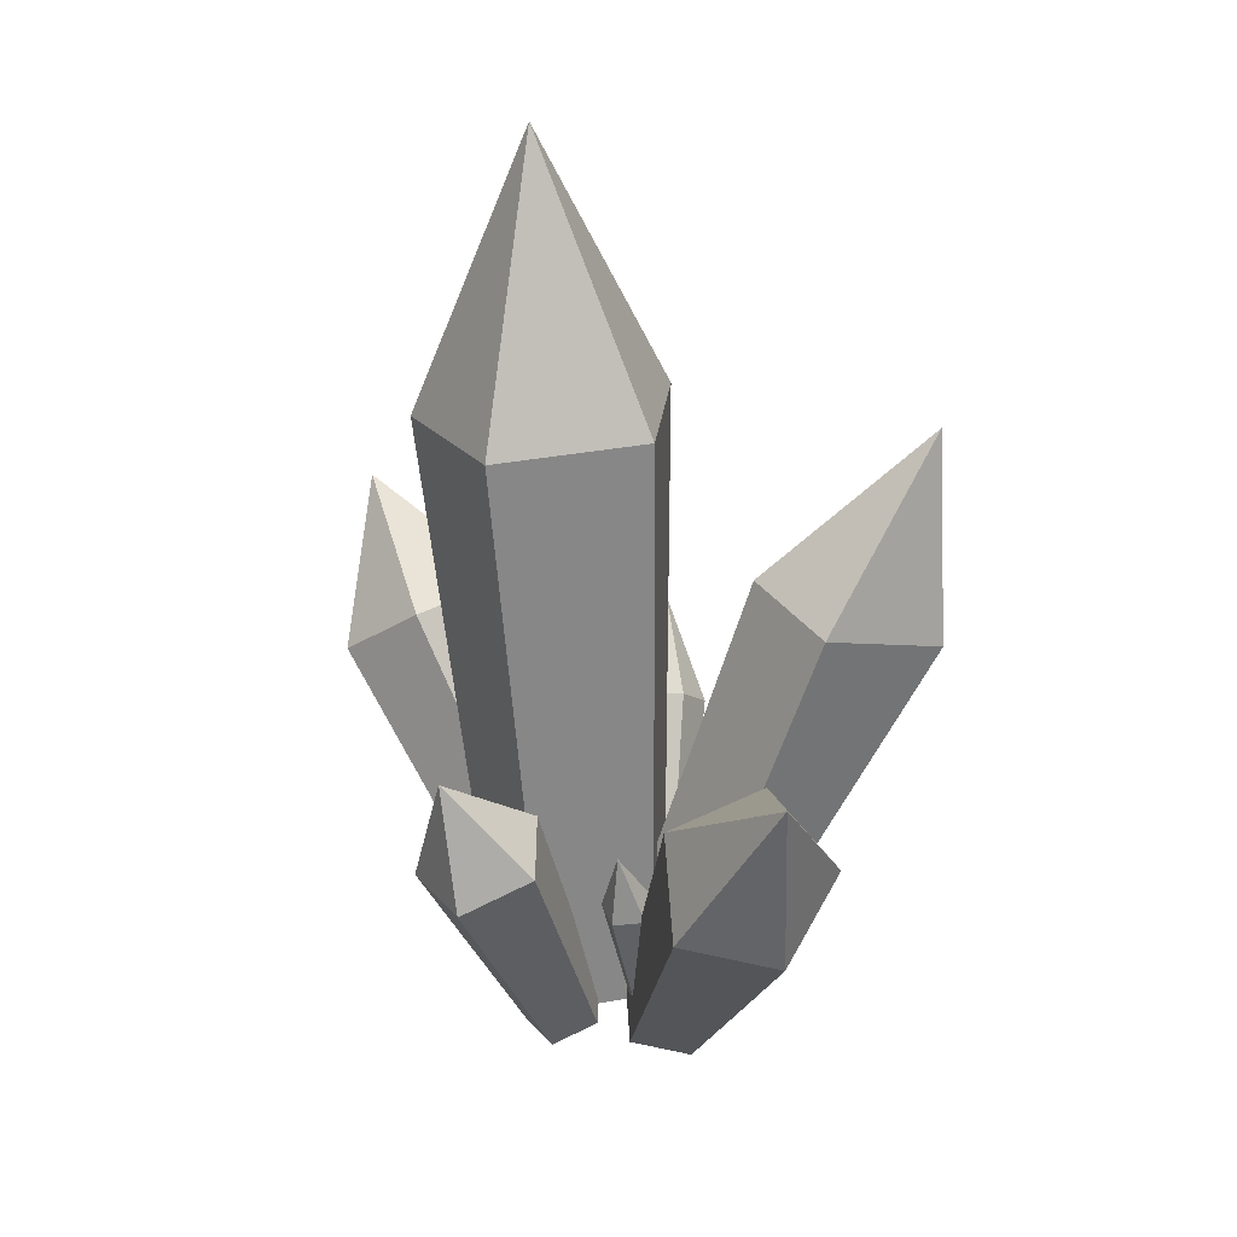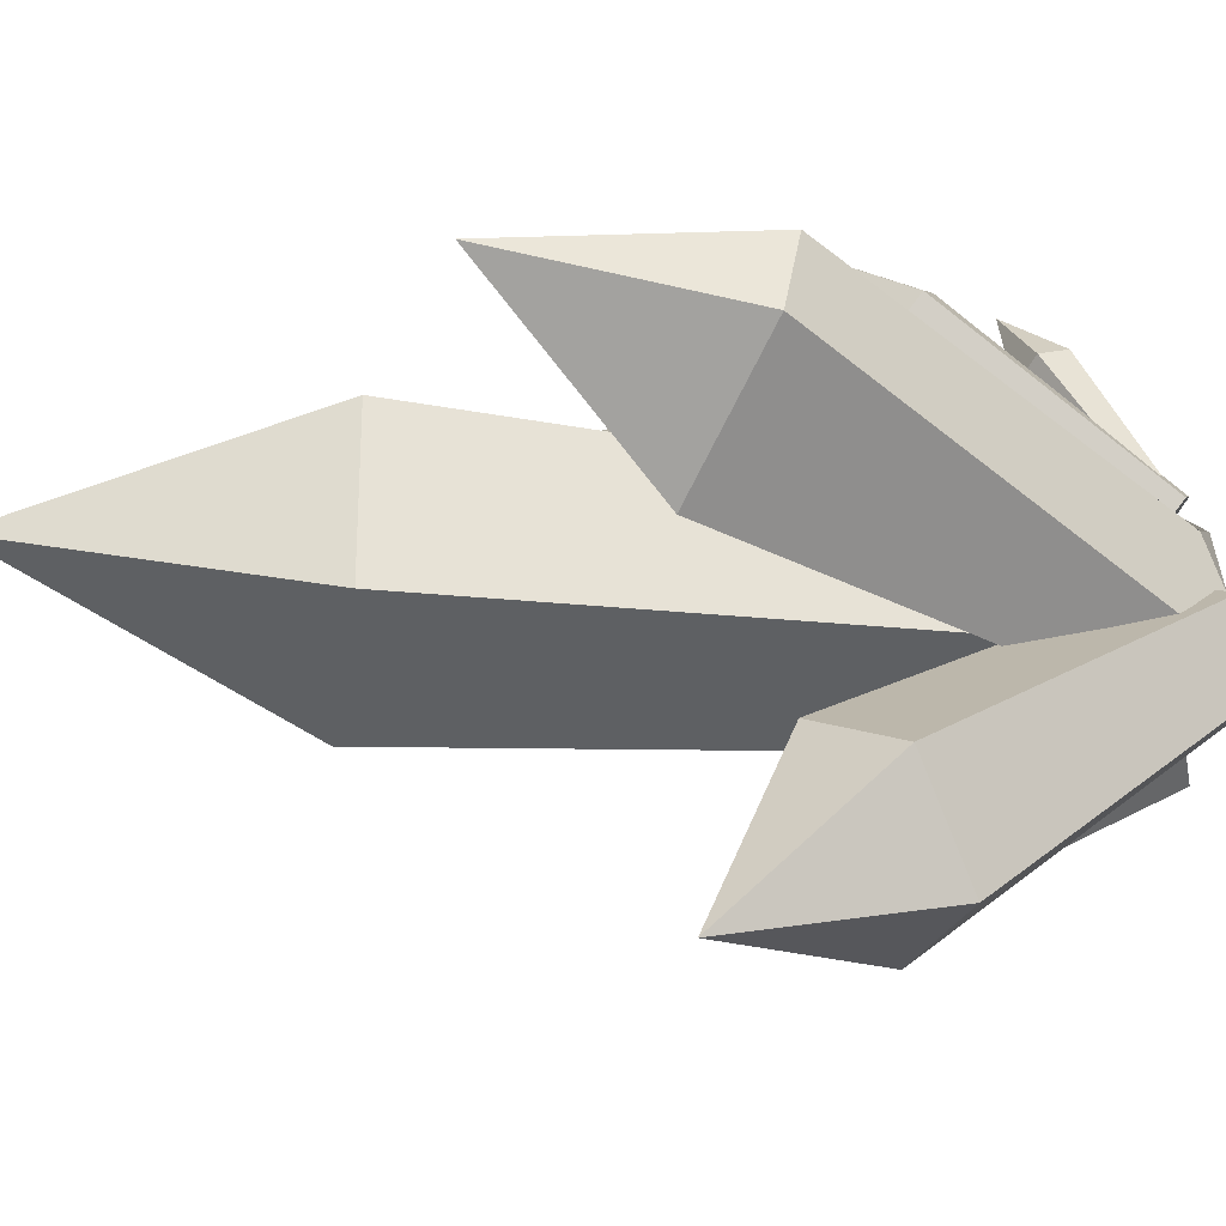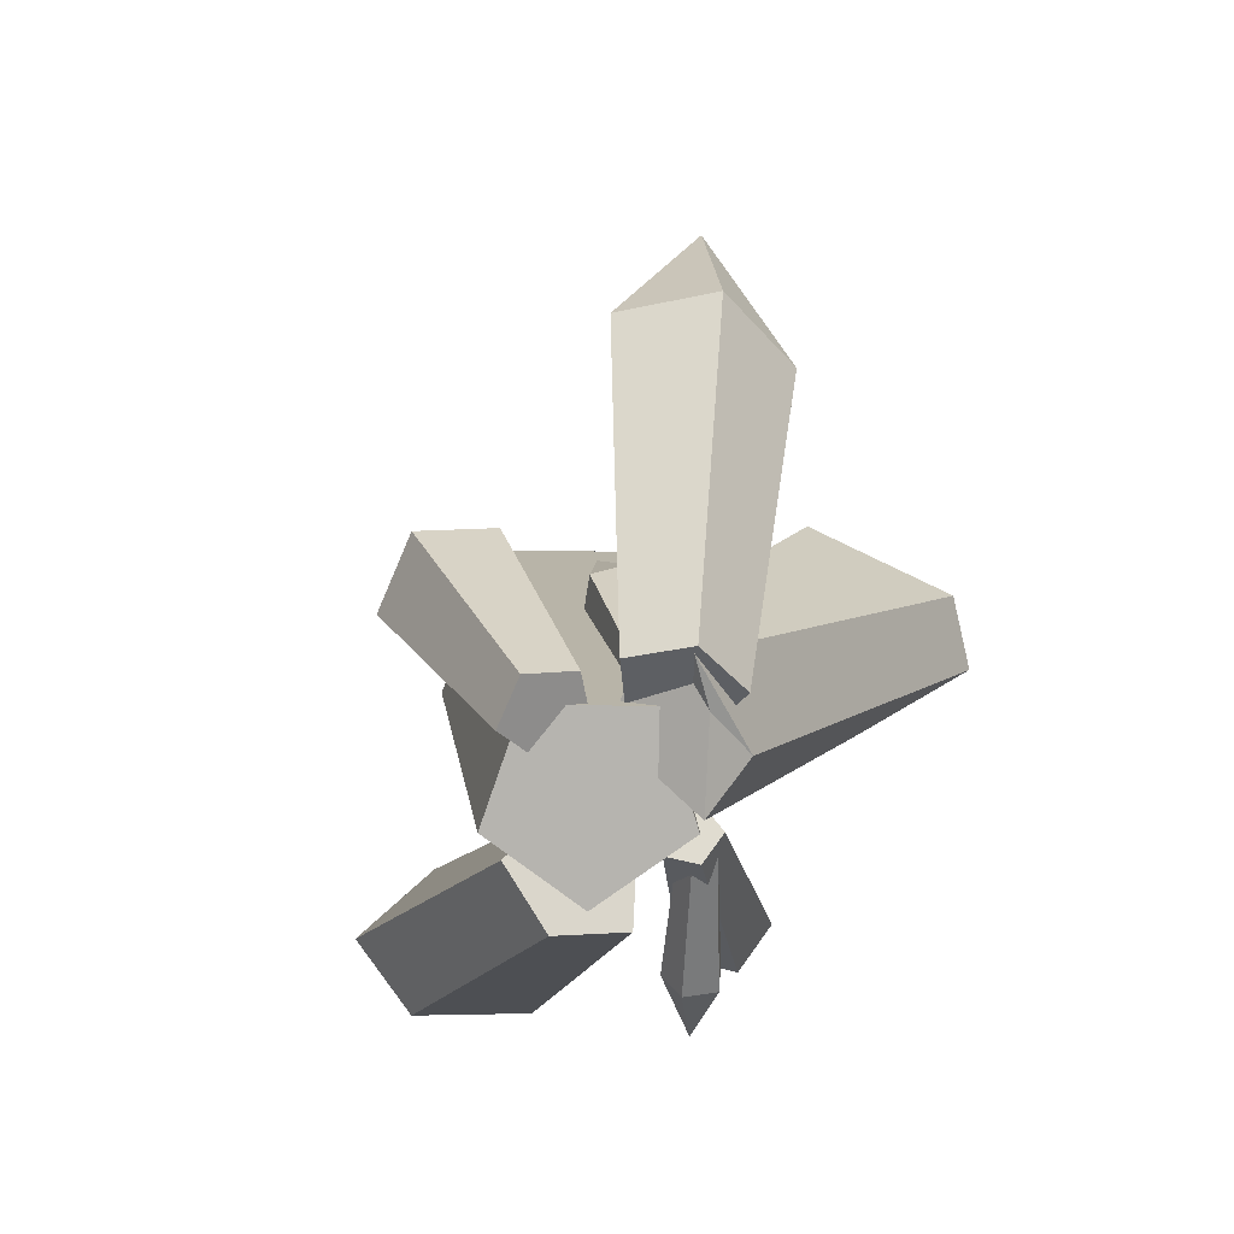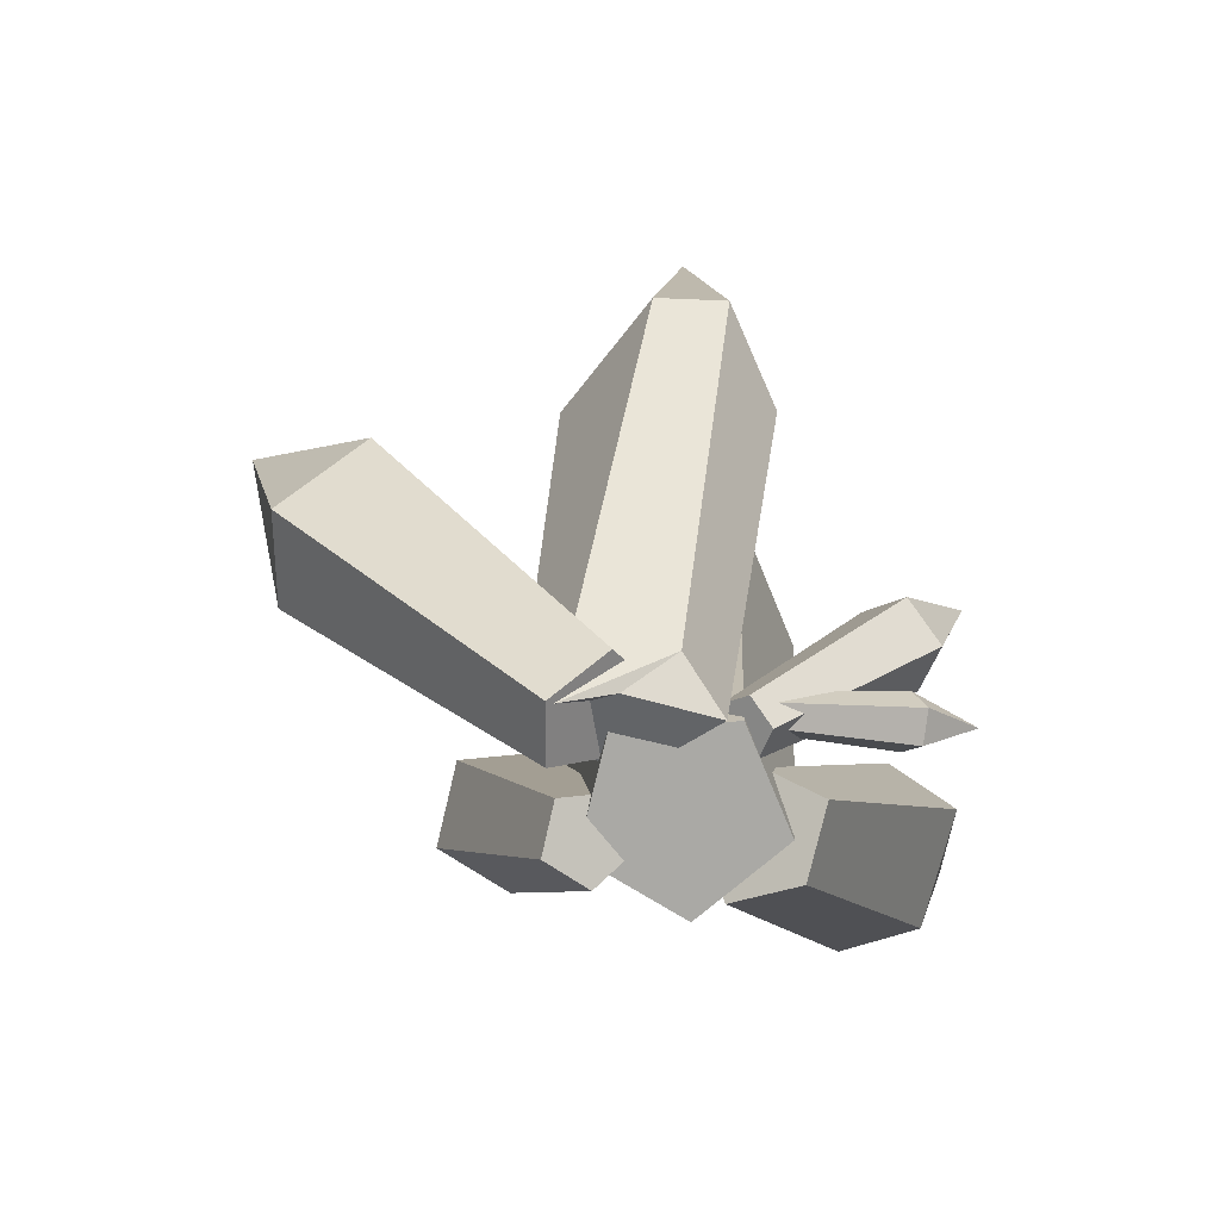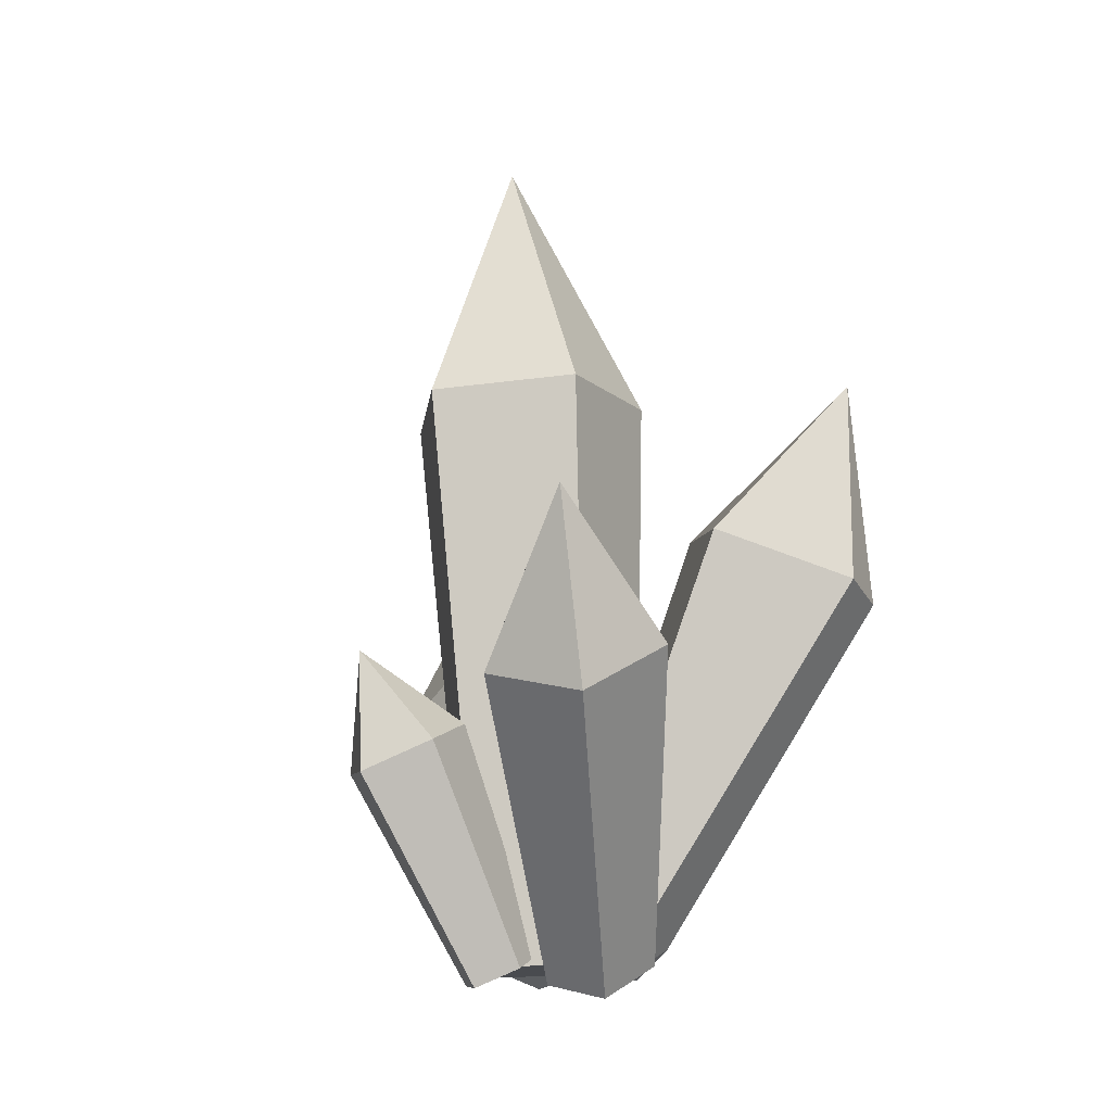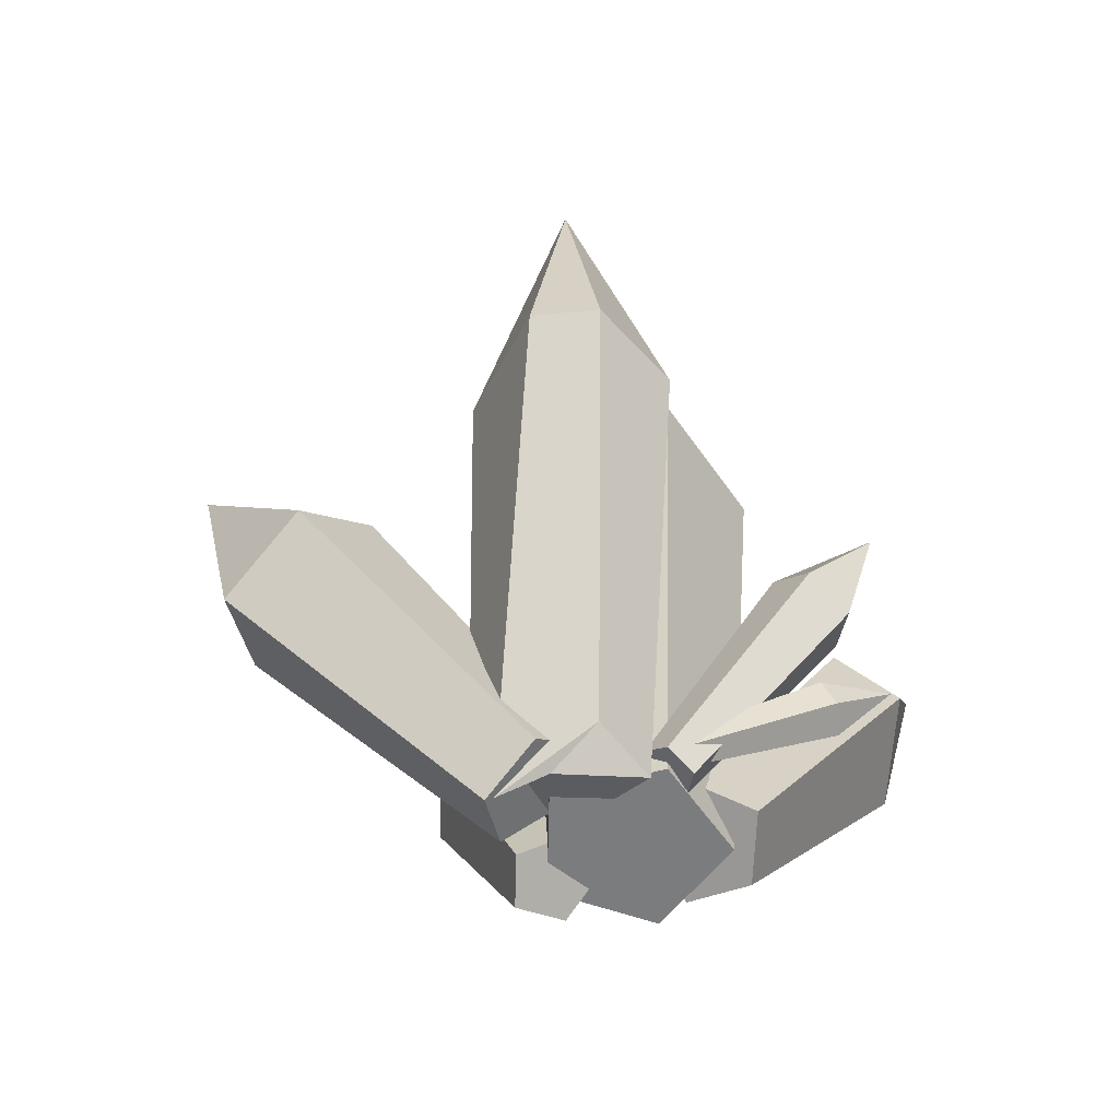
<metadata>
{"format":"obj","ext":"obj","renderer":"f3d","projection":"perspective","resolution":1024,"background":"white","views":[{"elev":25.8,"azim":-173.5,"up":"+Y"},{"elev":-28.5,"azim":-102.6,"up":"+Z"},{"elev":-79.2,"azim":-163.2,"up":"+Y"},{"elev":-72.0,"azim":-85.5,"up":"+Y"},{"elev":-12.7,"azim":-151.6,"up":"+Y"},{"elev":-55.5,"azim":-73.2,"up":"+Y"}]}
</metadata>
<code>
g default
v 2.227 0.6693 -4.756
v -3.354 0.9994 -2.94
v -3.354 0.9994 2.94
v 2.227 0.6693 4.756
v 5.677 0.4653 -0
v 4.621 33.42 -6.787
v -3.343 33.89 -4.194
v -3.343 33.89 4.194
v 4.621 33.42 6.787
v 9.543 33.13 -0
v 0.6847 0.7606 -0
v 3.228 48.54 0
v -3.132 3.008 3.108
v -4.055 2.661 3.585
v -3.863 1.706 3.976
v -2.821 1.463 3.741
v -2.37 2.268 3.205
v -0.7615 6.801 9.861
v -2.229 6.249 10.62
v -1.923 4.73 11.24
v -0.2668 4.343 10.87
v 0.451 5.623 10.01
v -3.248 2.221 3.523
v 0.13 7.073 13.71
v -1.956 2.048 2.07
v -3.729 2.214 1.963
v -4.402 1.304 3.245
v -3.045 0.5764 4.146
v -1.533 1.036 3.419
v -0.9415 13.04 9.306
v -3.761 13.3 9.135
v -4.83 11.85 11.17
v -2.672 10.7 12.61
v -0.2688 11.43 11.45
v -2.933 1.436 2.969
v -2.258 16.91 14.3
v 5.148 0.9619 1.569
v 2.434 2.872 0.6464
v -0.3313 3.05 3.619
v 0.6738 1.25 6.378
v 4.06 -0.04067 5.112
v 15.12 16.01 7.293
v 10.8 19.05 5.826
v 6.407 19.33 10.55
v 8.005 16.47 13.62
v 13.39 14.42 11.36
v 2.397 1.619 3.465
v 14.61 24.07 13.48
v -2.84 0.9432 -5.327
v -3.923 1.096 -5.266
v -4.138 1.408 -4.287
v -3.189 1.449 -3.743
v -2.387 1.161 -4.386
v -1.664 8.493 -8.015
v -3.385 8.736 -7.918
v -3.728 9.232 -6.361
v -2.218 9.297 -5.496
v -0.9425 8.84 -6.518
v -3.296 1.211 -4.602
v -1.949 12.44 -7.89
v -2.357 -0.3177 -5.672
v -5.668 -1.08 -5.399
v -7.15 0.7088 -2.454
v -4.754 2.577 -0.9081
v -1.792 1.943 -2.897
v -5.802 14.26 -18.54
v -11.07 13.05 -18.11
v -13.42 15.89 -13.43
v -9.613 18.86 -10.97
v -4.904 17.85 -14.13
v -4.344 0.7661 -3.466
v -11.01 22.97 -20.31
v 1.802 -0.423 -6.253
v -0.5699 0.6244 -5.464
v -0.2948 1.492 -2.911
v 2.247 0.9805 -2.122
v 3.544 -0.2029 -4.188
v 5.698 10.9 -11.89
v 1.926 12.56 -10.64
v 2.364 13.94 -6.578
v 6.406 13.13 -5.324
v 8.467 11.25 -8.608
v 1.346 0.4942 -4.188
v 6.687 17.77 -10.63
v -4.122 1.226 -6.782
v -5.417 -0.7708 -5.069
v -6.488 1.739 0.474
v -3.738 0.1526 2.187
v -0.8379 1.797 -2.298
v -12.03 23.8 -4.685
v -17.98 21.38 0.3908
v -17.7 20.58 4.084
v -11.56 22.5 6.154
v -8.058 24.49 0.7343
v -5.313 0.1941 -2.298
v -17.28 32.82 2.121
g pCylinder11
f 1 2 7 6
f 2 3 8 7
f 3 4 9 8
f 4 5 10 9
f 5 1 6 10
f 2 1 11
f 3 2 11
f 4 3 11
f 5 4 11
f 1 5 11
f 6 7 12
f 7 8 12
f 8 9 12
f 9 10 12
f 10 6 12
f 13 14 19 18
f 14 15 20 19
f 15 16 21 20
f 16 17 22 21
f 17 13 18 22
f 14 13 23
f 15 14 23
f 16 15 23
f 17 16 23
f 13 17 23
f 18 19 24
f 19 20 24
f 20 21 24
f 21 22 24
f 22 18 24
f 25 26 31 30
f 26 27 32 31
f 27 28 33 32
f 28 29 34 33
f 29 25 30 34
f 26 25 35
f 27 26 35
f 28 27 35
f 29 28 35
f 25 29 35
f 30 31 36
f 31 32 36
f 32 33 36
f 33 34 36
f 34 30 36
f 37 38 43 42
f 38 39 44 43
f 39 40 45 44
f 40 41 46 45
f 41 37 42 46
f 38 37 47
f 39 38 47
f 40 39 47
f 41 40 47
f 37 41 47
f 42 43 48
f 43 44 48
f 44 45 48
f 45 46 48
f 46 42 48
f 49 50 55 54
f 50 51 56 55
f 51 52 57 56
f 52 53 58 57
f 53 49 54 58
f 50 49 59
f 51 50 59
f 52 51 59
f 53 52 59
f 49 53 59
f 54 55 60
f 55 56 60
f 56 57 60
f 57 58 60
f 58 54 60
f 61 62 67 66
f 62 63 68 67
f 63 64 69 68
f 64 65 70 69
f 65 61 66 70
f 62 61 71
f 63 62 71
f 64 63 71
f 65 64 71
f 61 65 71
f 66 67 72
f 67 68 72
f 68 69 72
f 69 70 72
f 70 66 72
f 73 74 79 78
f 74 75 80 79
f 75 76 81 80
f 76 77 82 81
f 77 73 78 82
f 74 73 83
f 75 74 83
f 76 75 83
f 77 76 83
f 73 77 83
f 78 79 84
f 79 80 84
f 80 81 84
f 81 82 84
f 82 78 84
f 85 86 91 90
f 86 87 92 91
f 87 88 93 92
f 88 89 94 93
f 89 85 90 94
f 86 85 95
f 87 86 95
f 88 87 95
f 89 88 95
f 85 89 95
f 90 91 96
f 91 92 96
f 92 93 96
f 93 94 96
f 94 90 96

</code>
